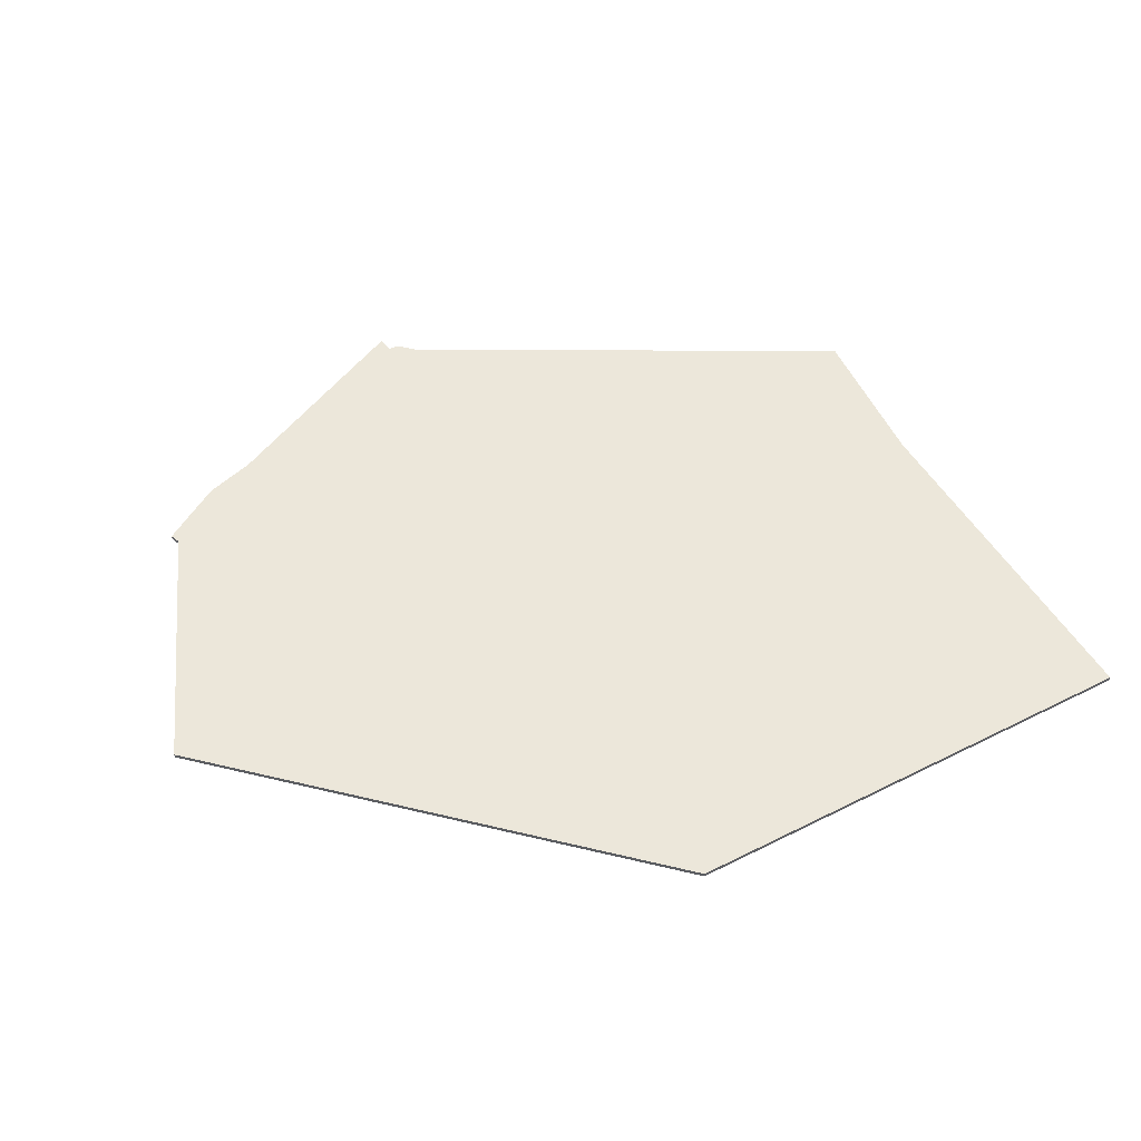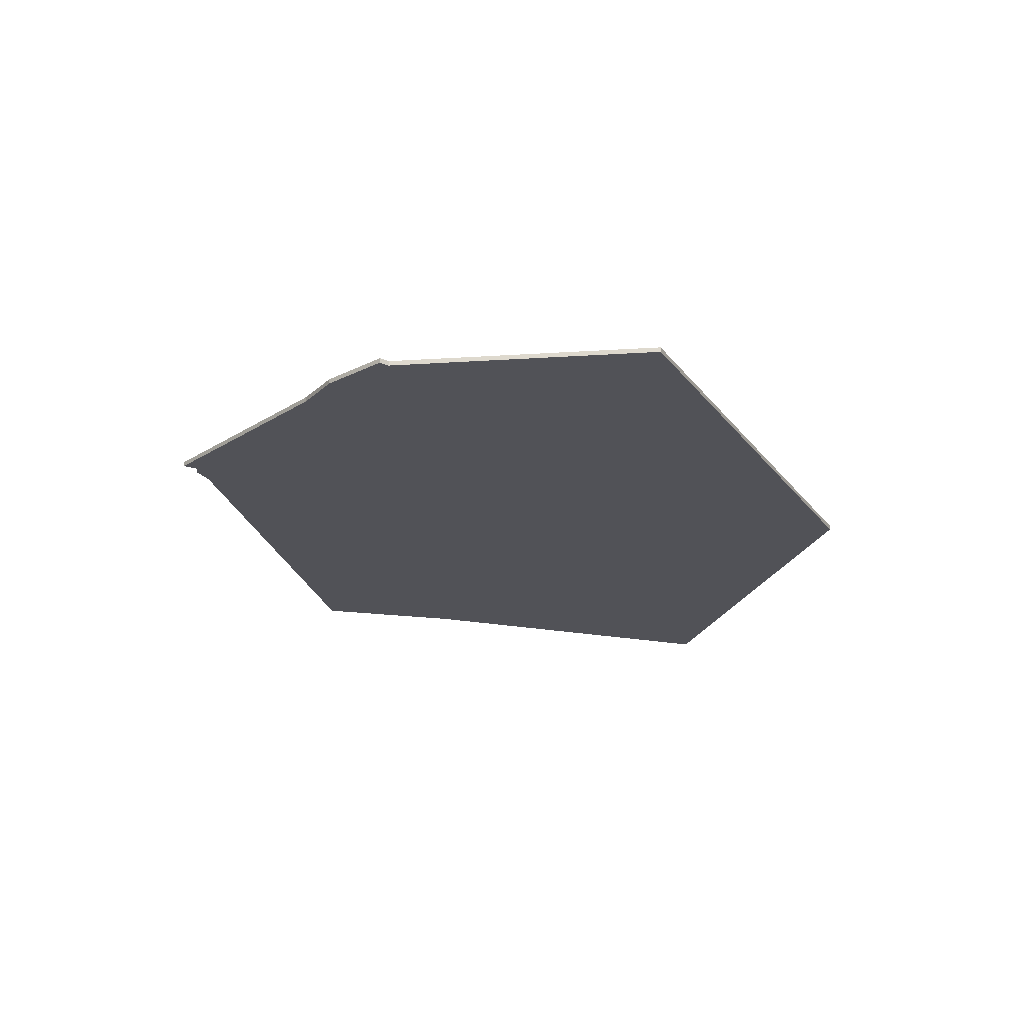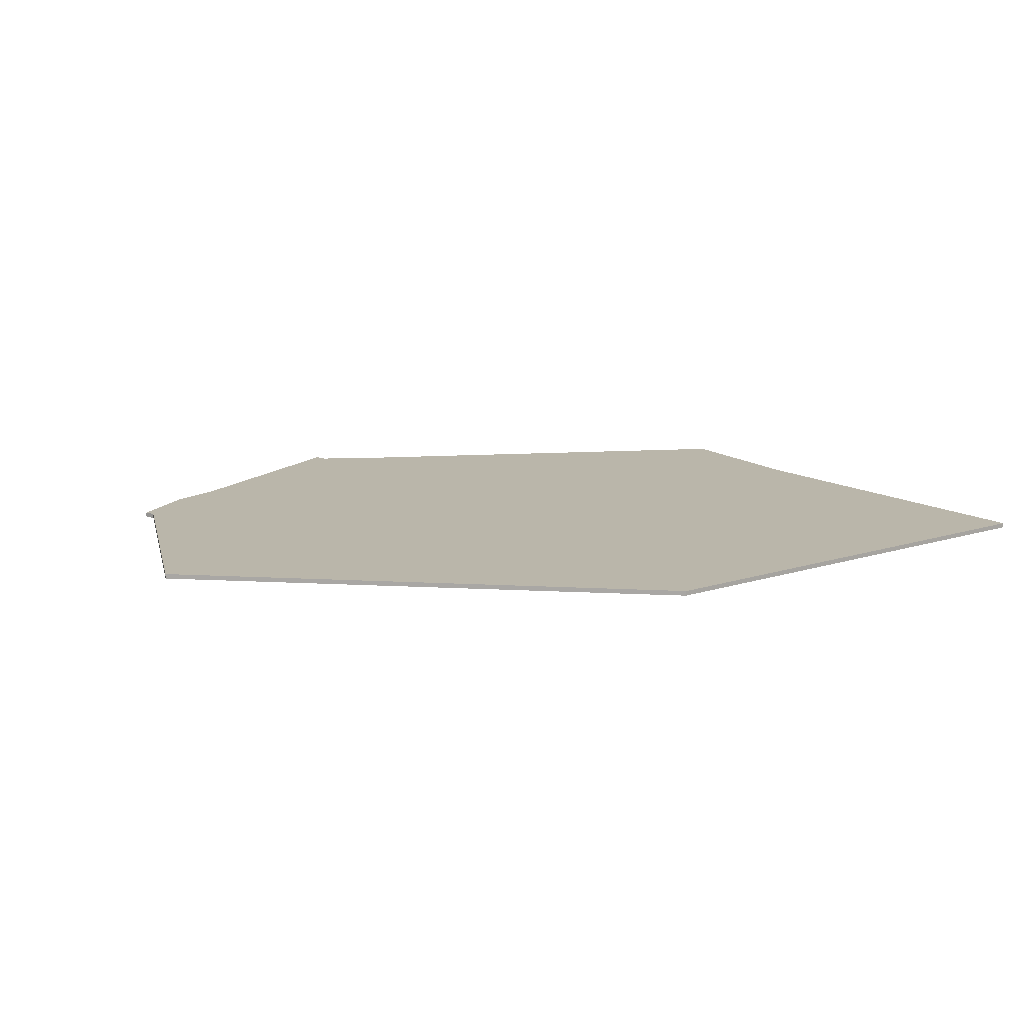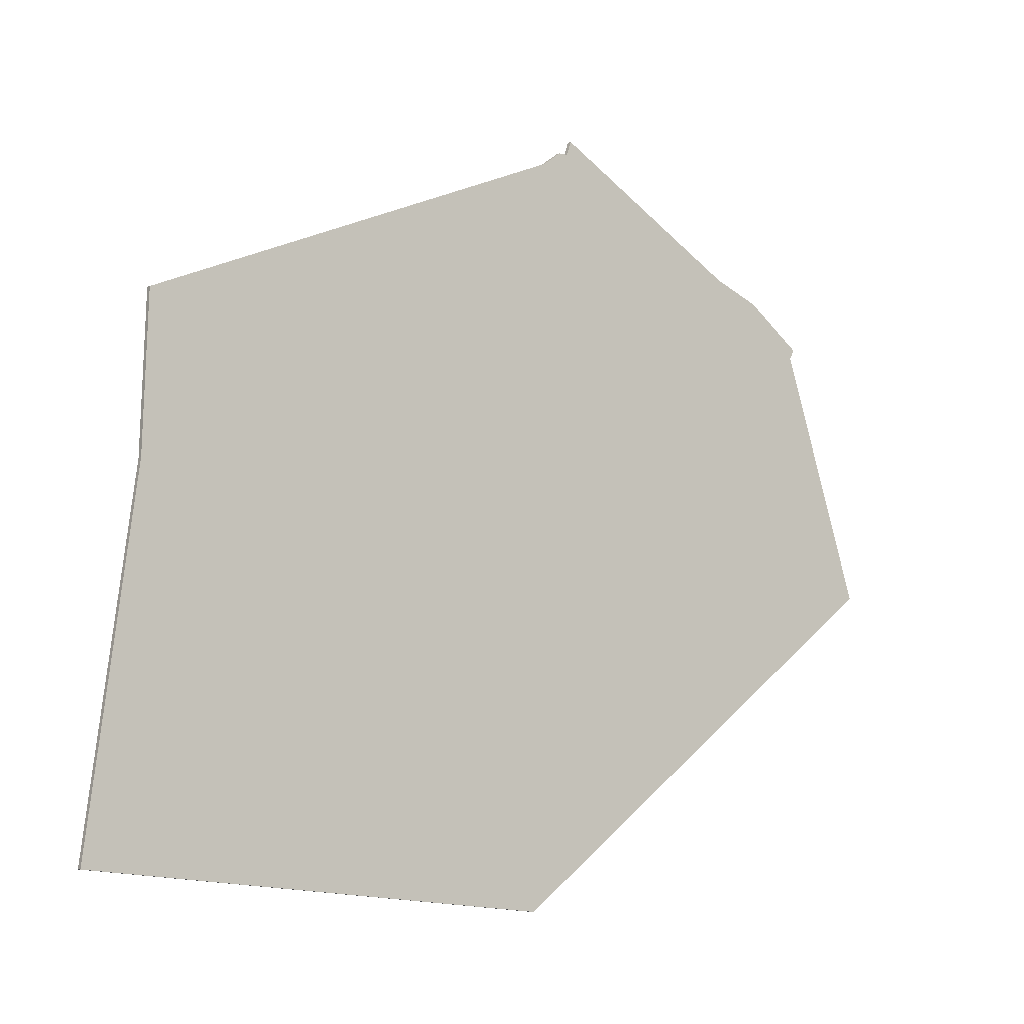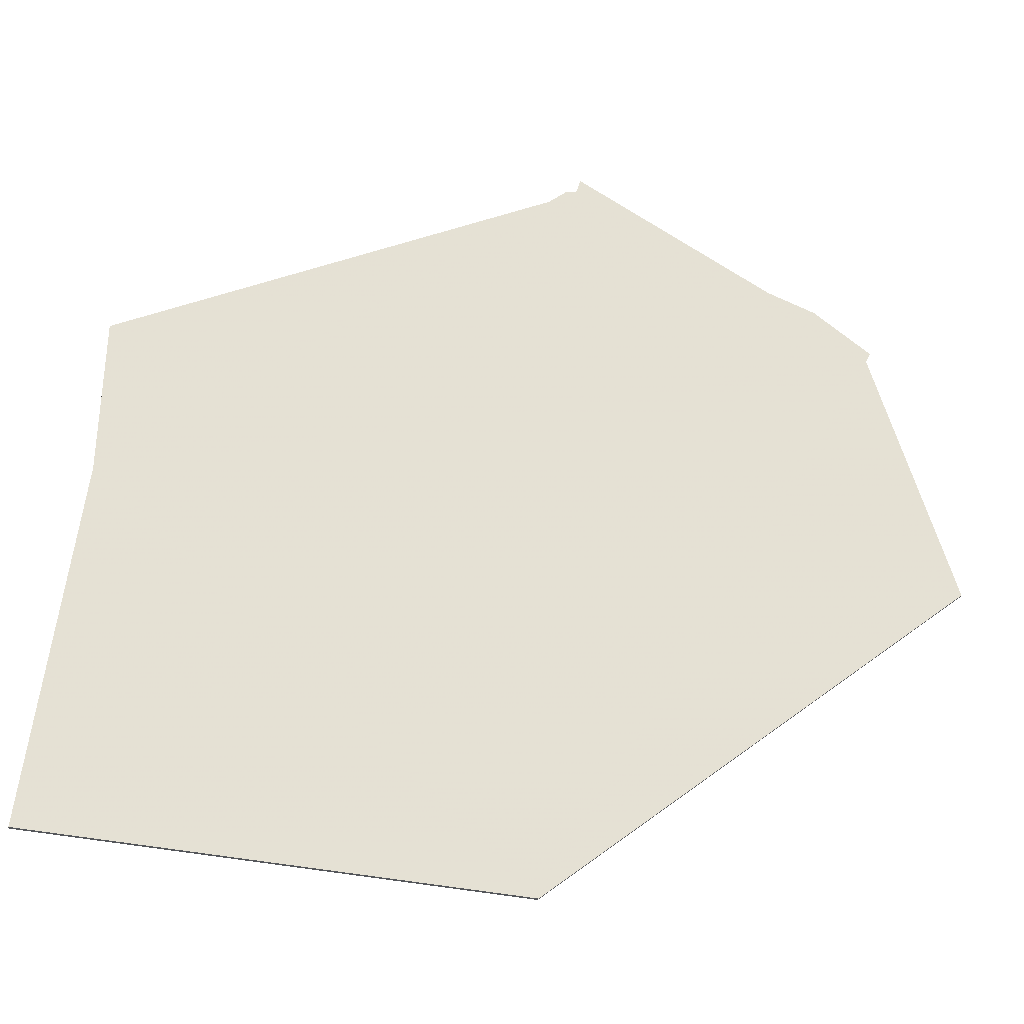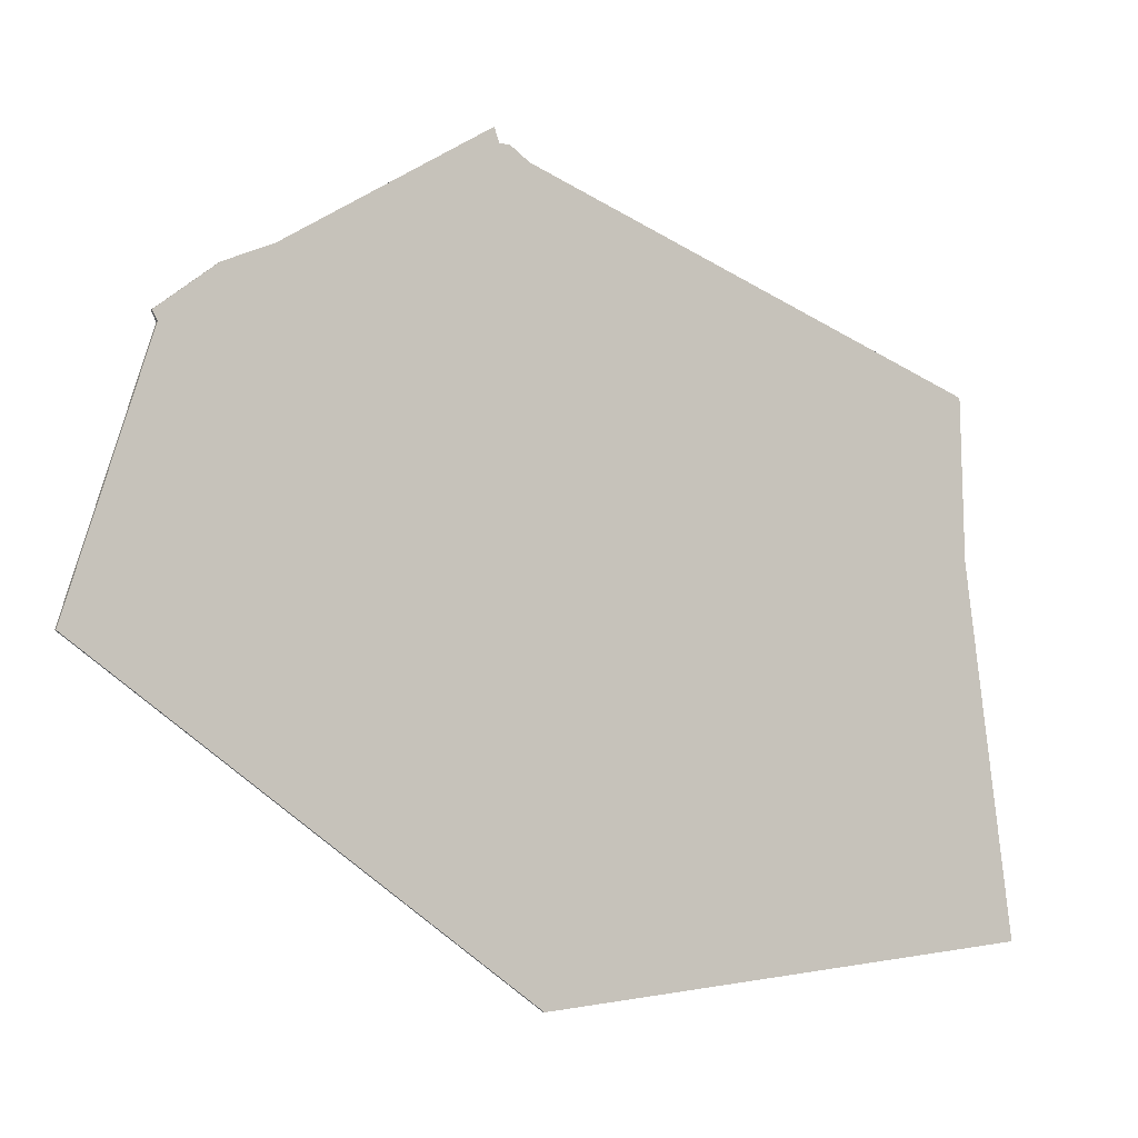
<metadata>
{"format":"obj","ext":"obj","renderer":"f3d","projection":"perspective","resolution":1024,"background":"white","views":[{"elev":53.3,"azim":-23.0,"up":"+Z"},{"elev":-21.4,"azim":-101.2,"up":"+Z"},{"elev":13.8,"azim":-30.6,"up":"+Z"},{"elev":-8.0,"azim":143.7,"up":"+Y"},{"elev":-24.5,"azim":170.4,"up":"+Y"},{"elev":-2.7,"azim":-23.5,"up":"+Y"}]}
</metadata>
<code>
v 2083 -375 0
v 2084 -377 0
v 2067 -430 0
v 2156 -498 0
v 2255 -489 0
v 2245 -415 0
v 2244 -383 0
v 2153 -344 0
v 2149 -341 0
v 2147 -341 0
v 2146 -338 0
v 2105 -362 0
v 2095 -366 0
v 2083 -375 1
v 2084 -377 1
v 2067 -430 1
v 2156 -498 1
v 2255 -489 1
v 2245 -415 1
v 2244 -383 1
v 2153 -344 1
v 2149 -341 1
v 2147 -341 1
v 2146 -338 1
v 2105 -362 1
v 2095 -366 1
f 2 1 13
f 4 3 2
f 6 5 4
f 8 7 6
f 10 9 8
f 12 11 10
f 2 13 12
f 6 4 2
f 10 8 6
f 2 12 10
f 10 6 2
f 26 14 15
f 15 16 17
f 17 18 19
f 19 20 21
f 21 22 23
f 23 24 25
f 25 26 15
f 15 17 19
f 19 21 23
f 23 25 15
f 15 19 23
f 15 14 2
f 2 14 1
f 16 15 3
f 3 15 2
f 17 16 4
f 4 16 3
f 18 17 5
f 5 17 4
f 19 18 6
f 6 18 5
f 20 19 7
f 7 19 6
f 21 20 8
f 8 20 7
f 22 21 9
f 9 21 8
f 23 22 10
f 10 22 9
f 24 23 11
f 11 23 10
f 25 24 12
f 12 24 11
f 14 26 1
f 1 26 13
f 26 25 13
f 13 25 12

</code>
